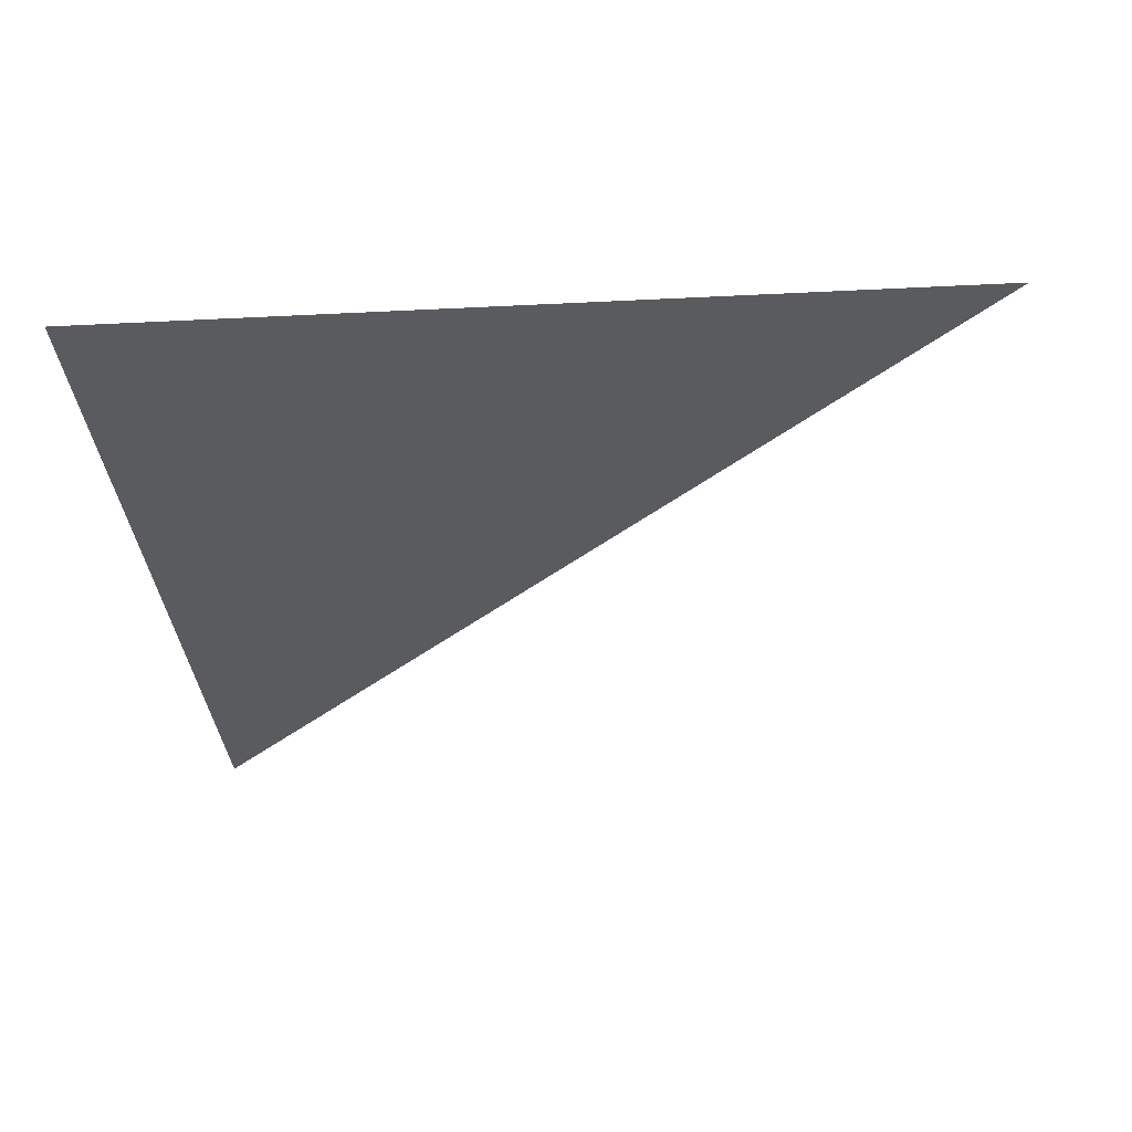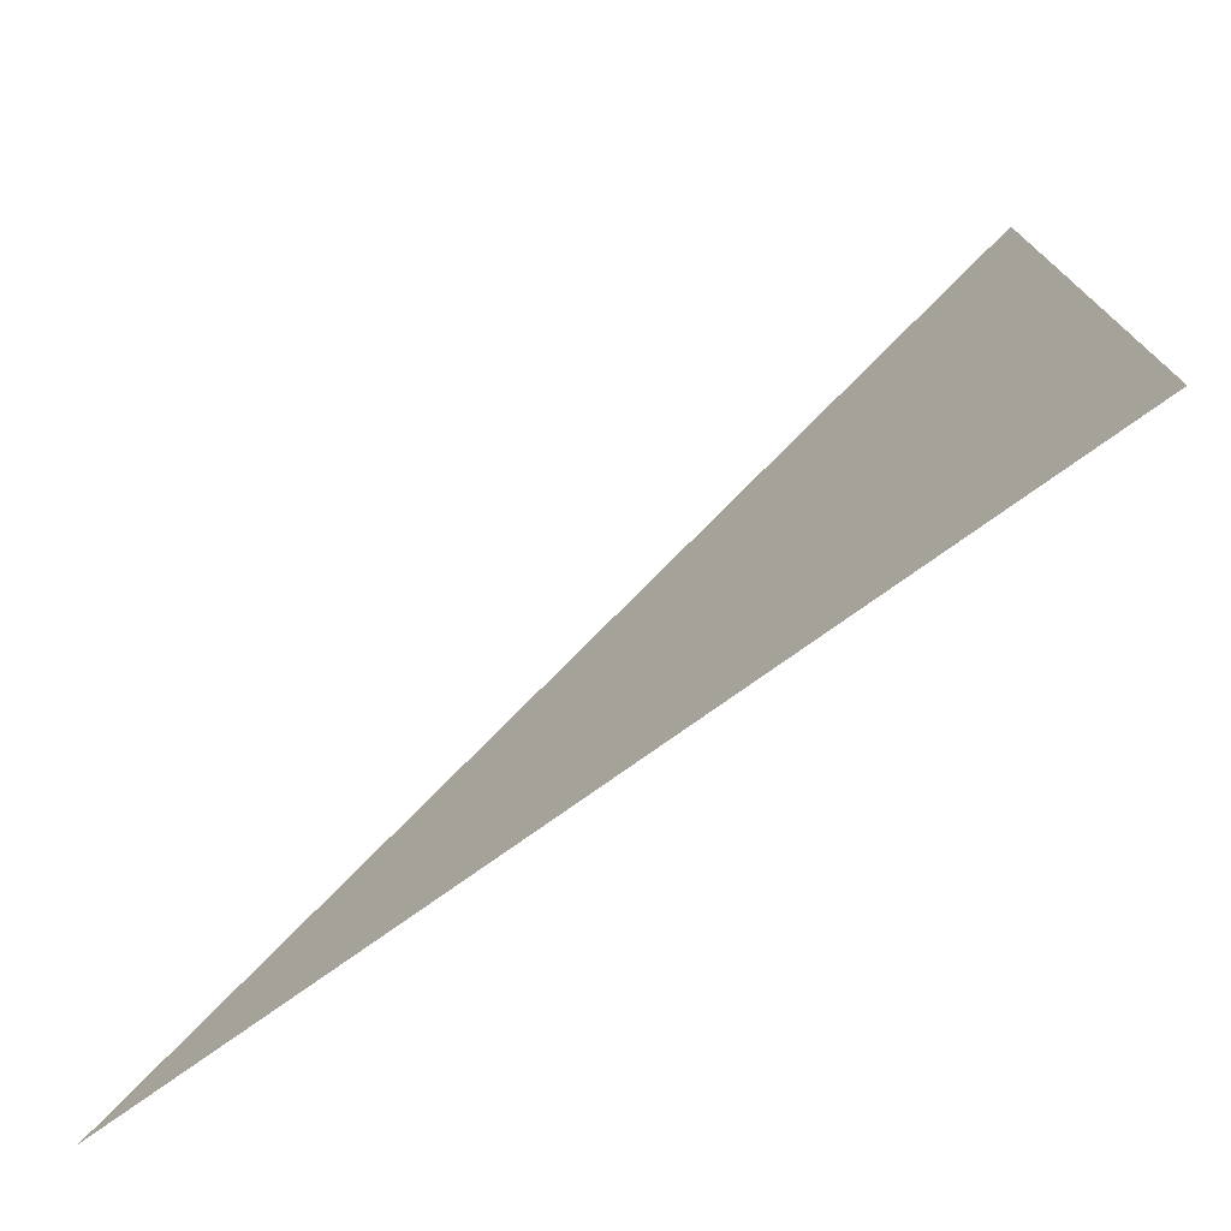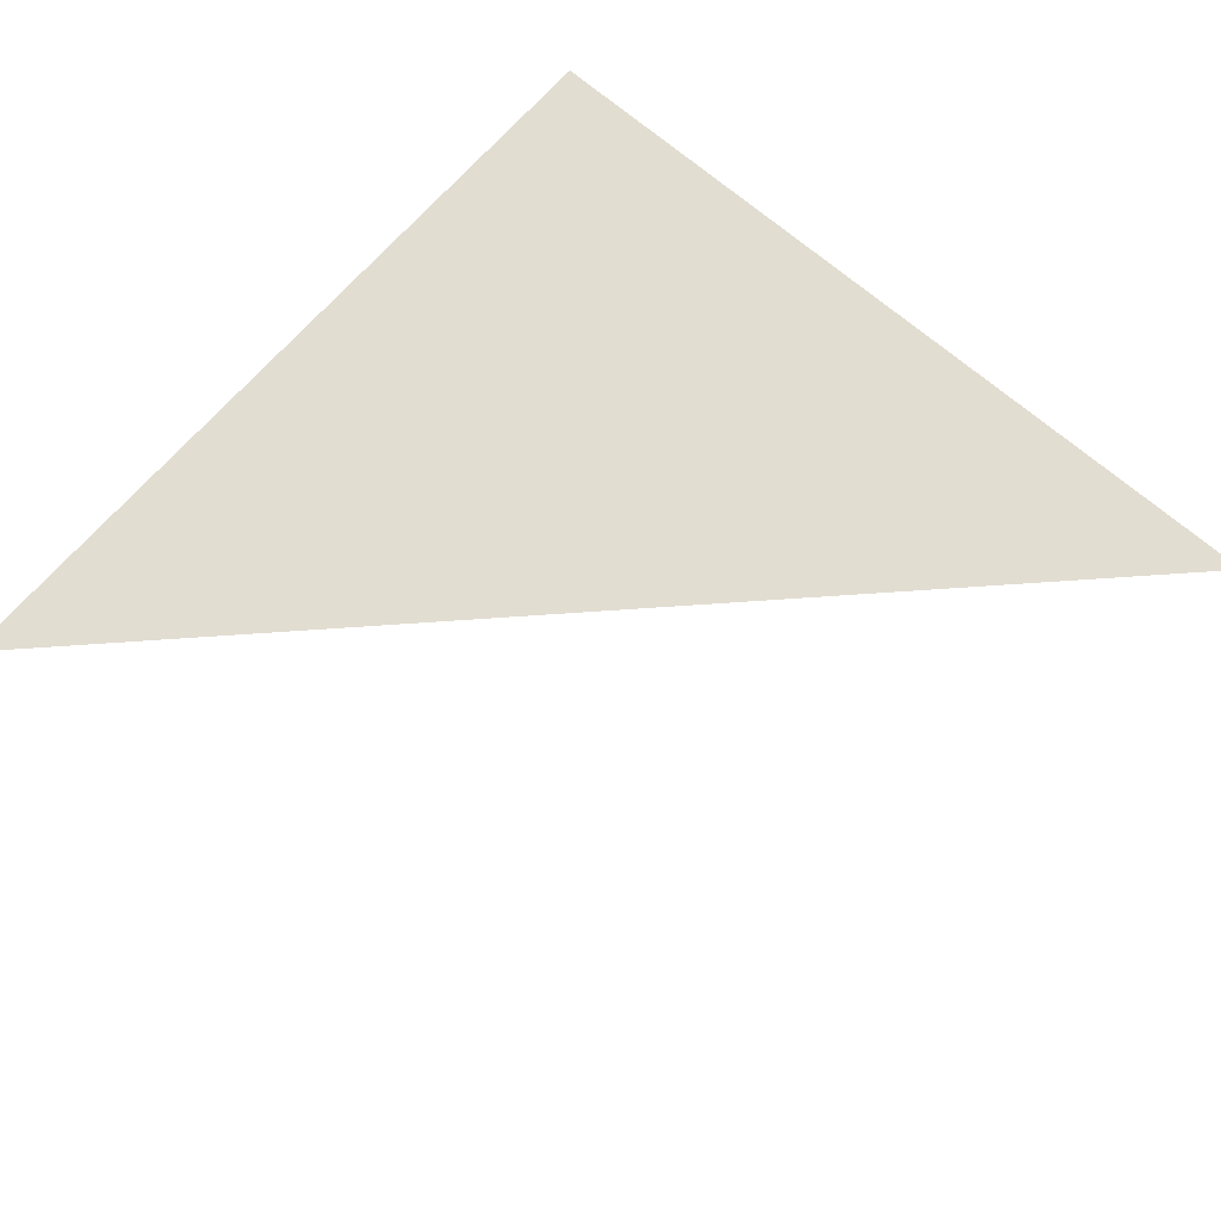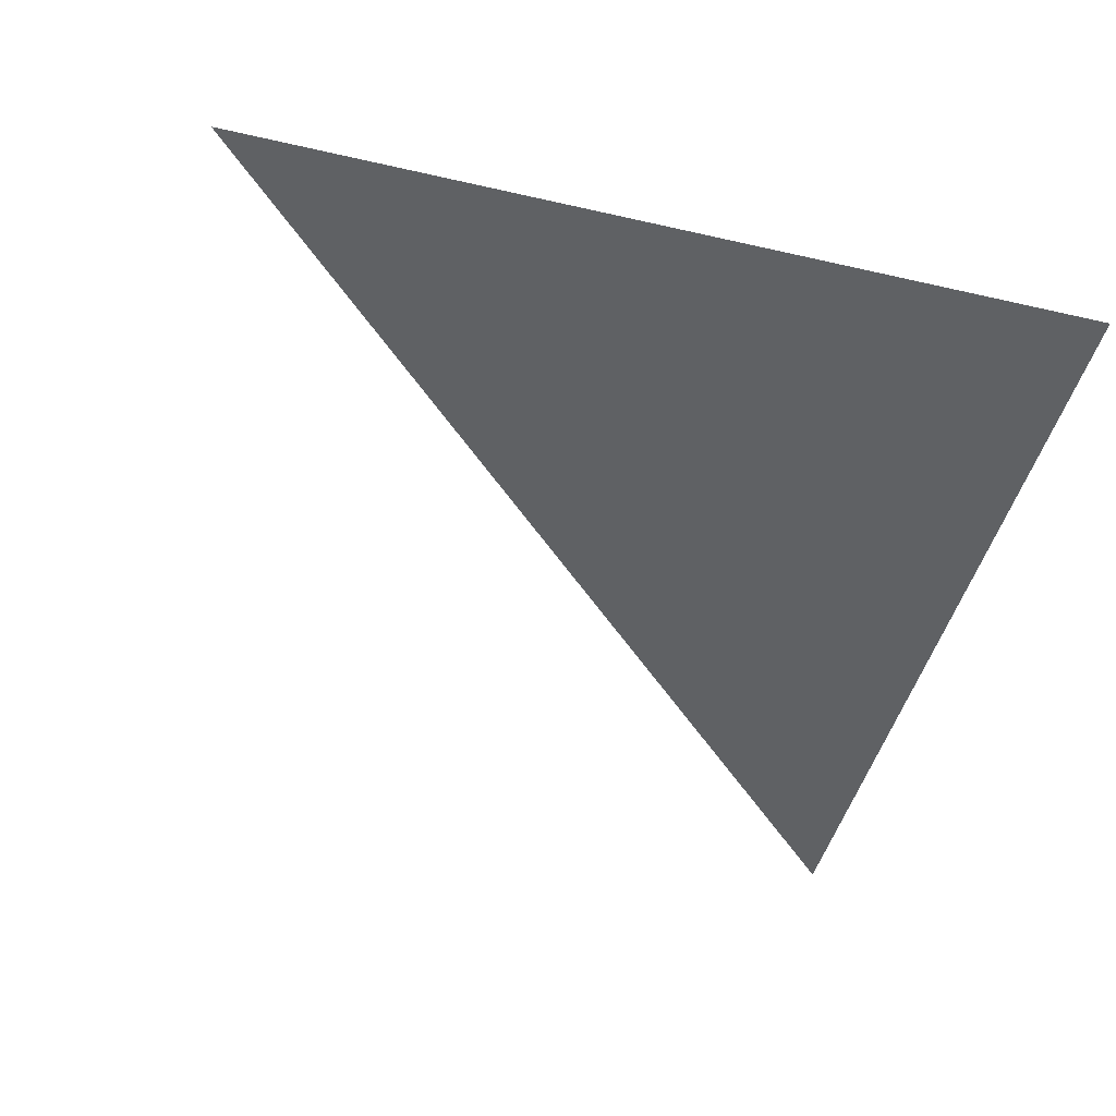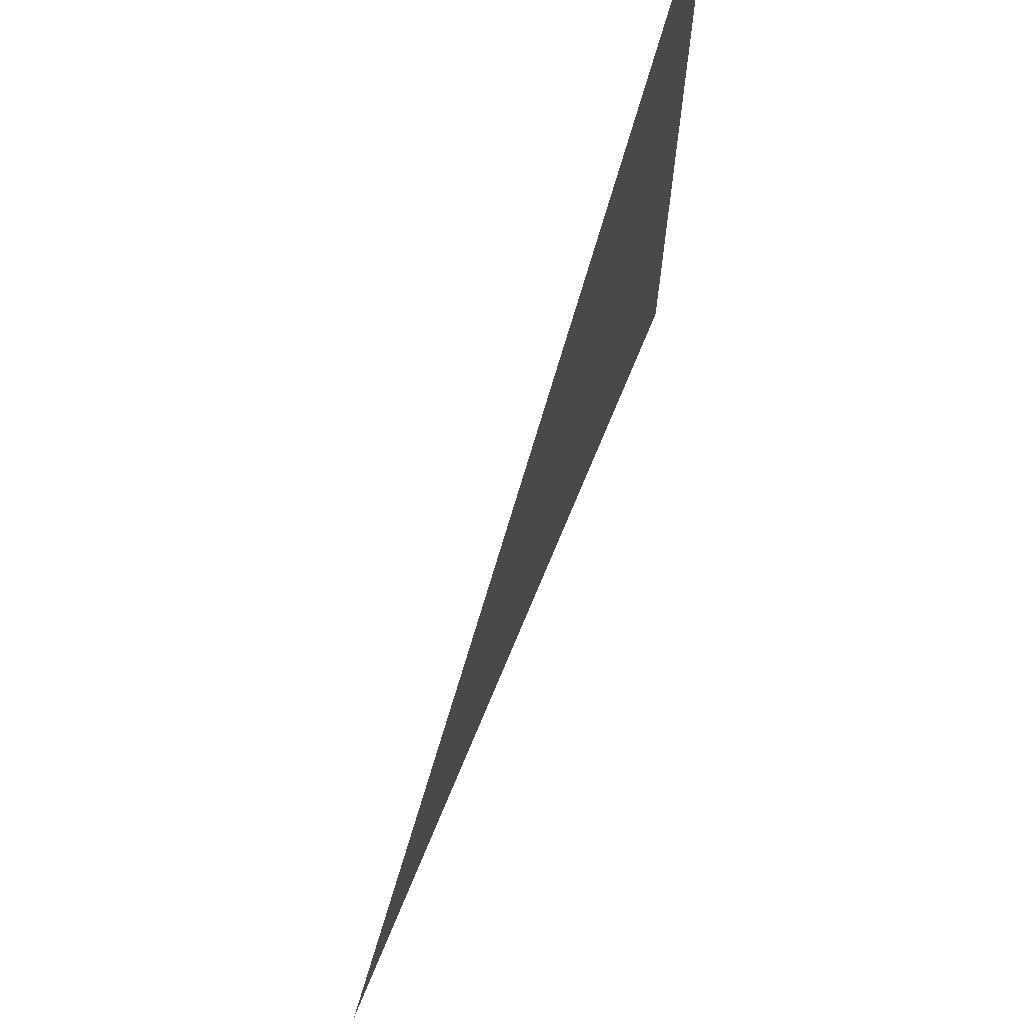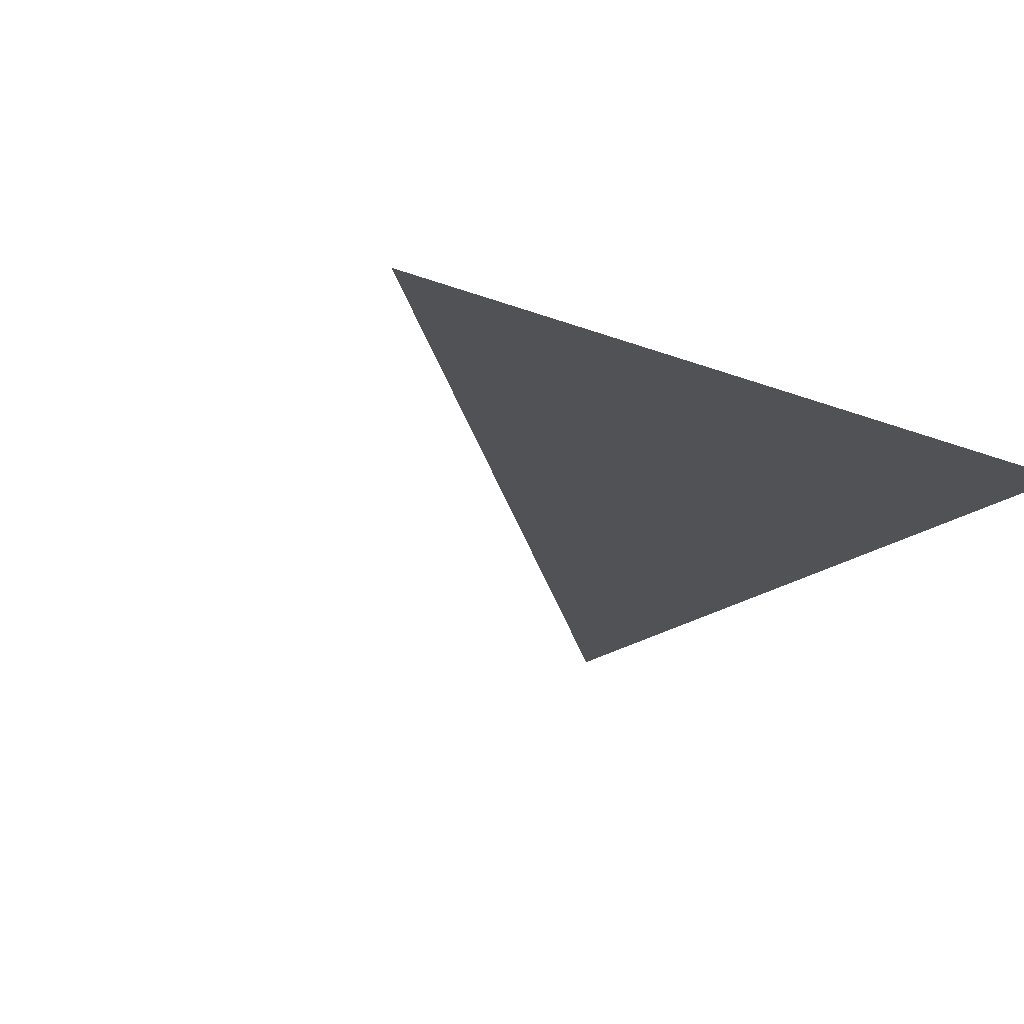
<metadata>
{"format":"obj","ext":"obj","renderer":"f3d","projection":"perspective","resolution":1024,"background":"white","views":[{"elev":-32.0,"azim":-175.9,"up":"+Y"},{"elev":-76.3,"azim":35.5,"up":"+Z"},{"elev":68.5,"azim":-49.0,"up":"+Y"},{"elev":-46.6,"azim":75.3,"up":"+Y"},{"elev":69.8,"azim":-67.7,"up":"+Z"},{"elev":-20.7,"azim":54.9,"up":"+Y"}]}
</metadata>
<code>
o Plane
v 1 0 1
v -1 0 -1
v 1 0 -1
f 2 3 1

</code>
